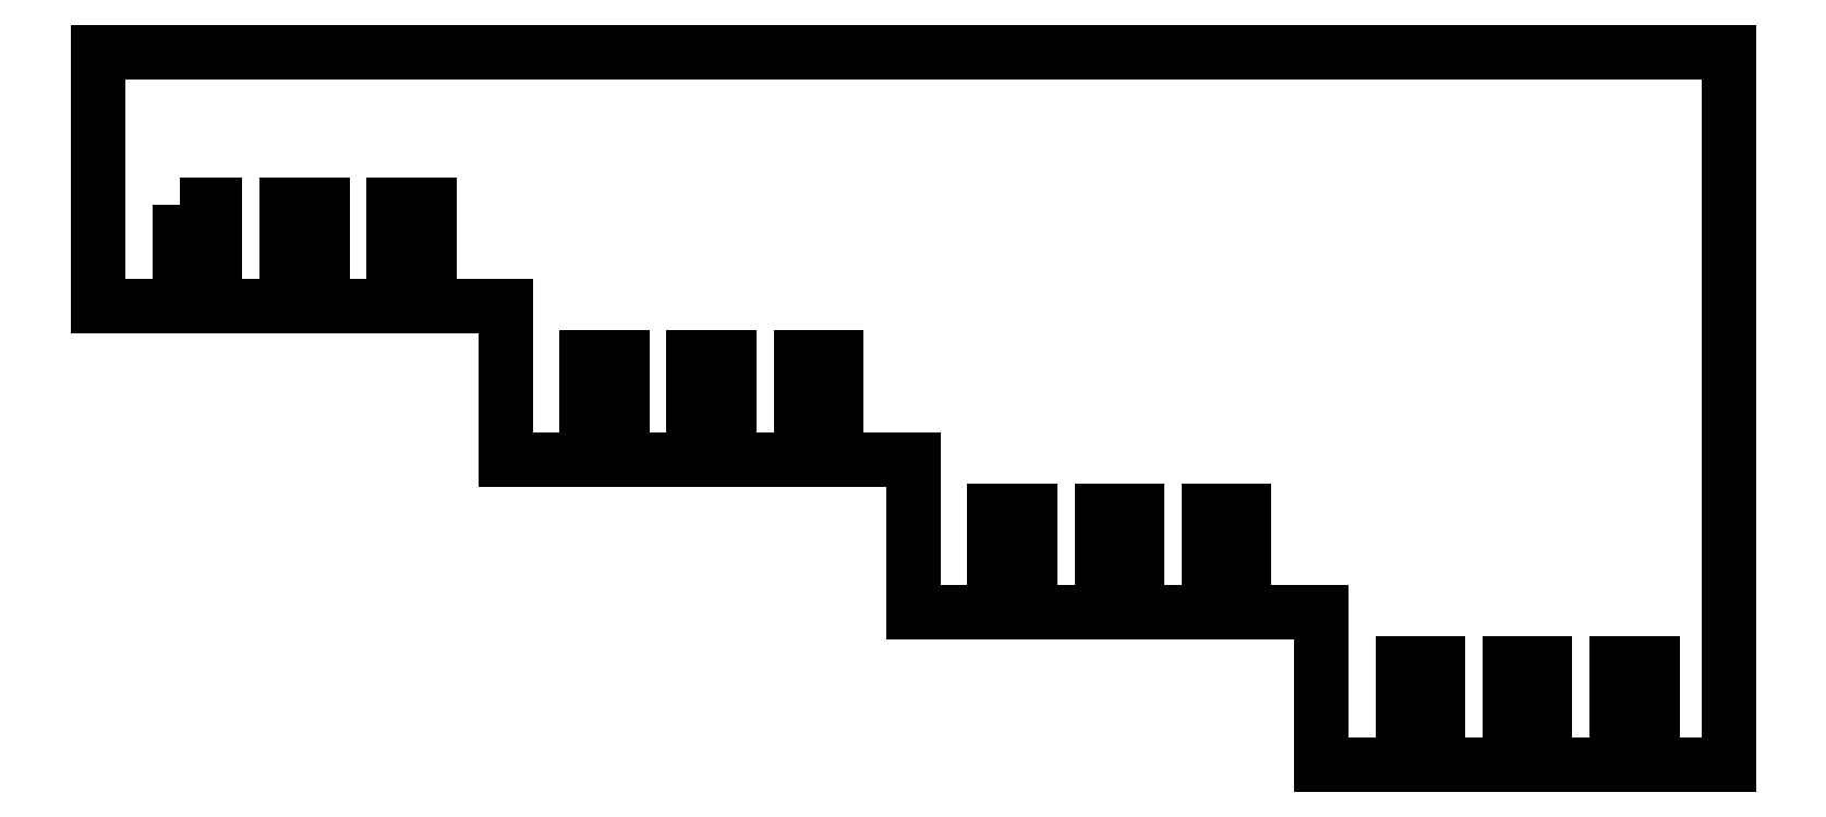
<metadata>
{"format":"dxf","ext":"dxf","renderer":"ezdxf+matplotlib","layout":"modelspace","background":"white","min_lineweight":24,"dpi":150}
</metadata>
<code>
0
SECTION
2
ENTITIES
0
LWPOLYLINE
8
0
90
58
70
1
43
0
10
-152
20
-15
10
-148.5
20
-15
10
-148.5
20
-25
10
-141.5
20
-25
10
-141.5
20
-15
10
-138
20
-15
10
-138
20
-25
10
-131
20
-25
10
-131
20
-15
10
-127.5
20
-15
10
-127.5
20
-25
10
-120
20
-25
10
-120
20
-40
10
-112
20
-40
10
-112
20
-30
10
-108.5
20
-30
10
-108.5
20
-40
10
-101.5
20
-40
10
-101.5
20
-30
10
-98.05
20
-30
10
-98.05
20
-40
10
-91.05
20
-40
10
-91.05
20
-30
10
-87.55
20
-30
10
-87.55
20
-40
10
-80
20
-40
10
-80
20
-55
10
-72.03
20
-55
10
-72.03
20
-45
10
-68.53
20
-45
10
-68.53
20
-55
10
-61.53
20
-55
10
-61.53
20
-45
10
-58.03
20
-45
10
-58.03
20
-55
10
-51.03
20
-55
10
-51.03
20
-45
10
-47.53
20
-45
10
-47.53
20
-55
10
-40
20
-55
10
-40
20
-70
10
-32.01
20
-70
10
-32.01
20
-60
10
-28.51
20
-60
10
-28.51
20
-70
10
-21.51
20
-70
10
-21.51
20
-60
10
-18.01
20
-60
10
-18.01
20
-70
10
-11.01
20
-70
10
-11.01
20
-60
10
-7.511
20
-60
10
-7.511
20
-70
10
0
20
-70
10
0
20
0
10
-160
20
0
10
-160
20
-25
10
-152
20
-25
0
ENDSEC
0
EOF

</code>
